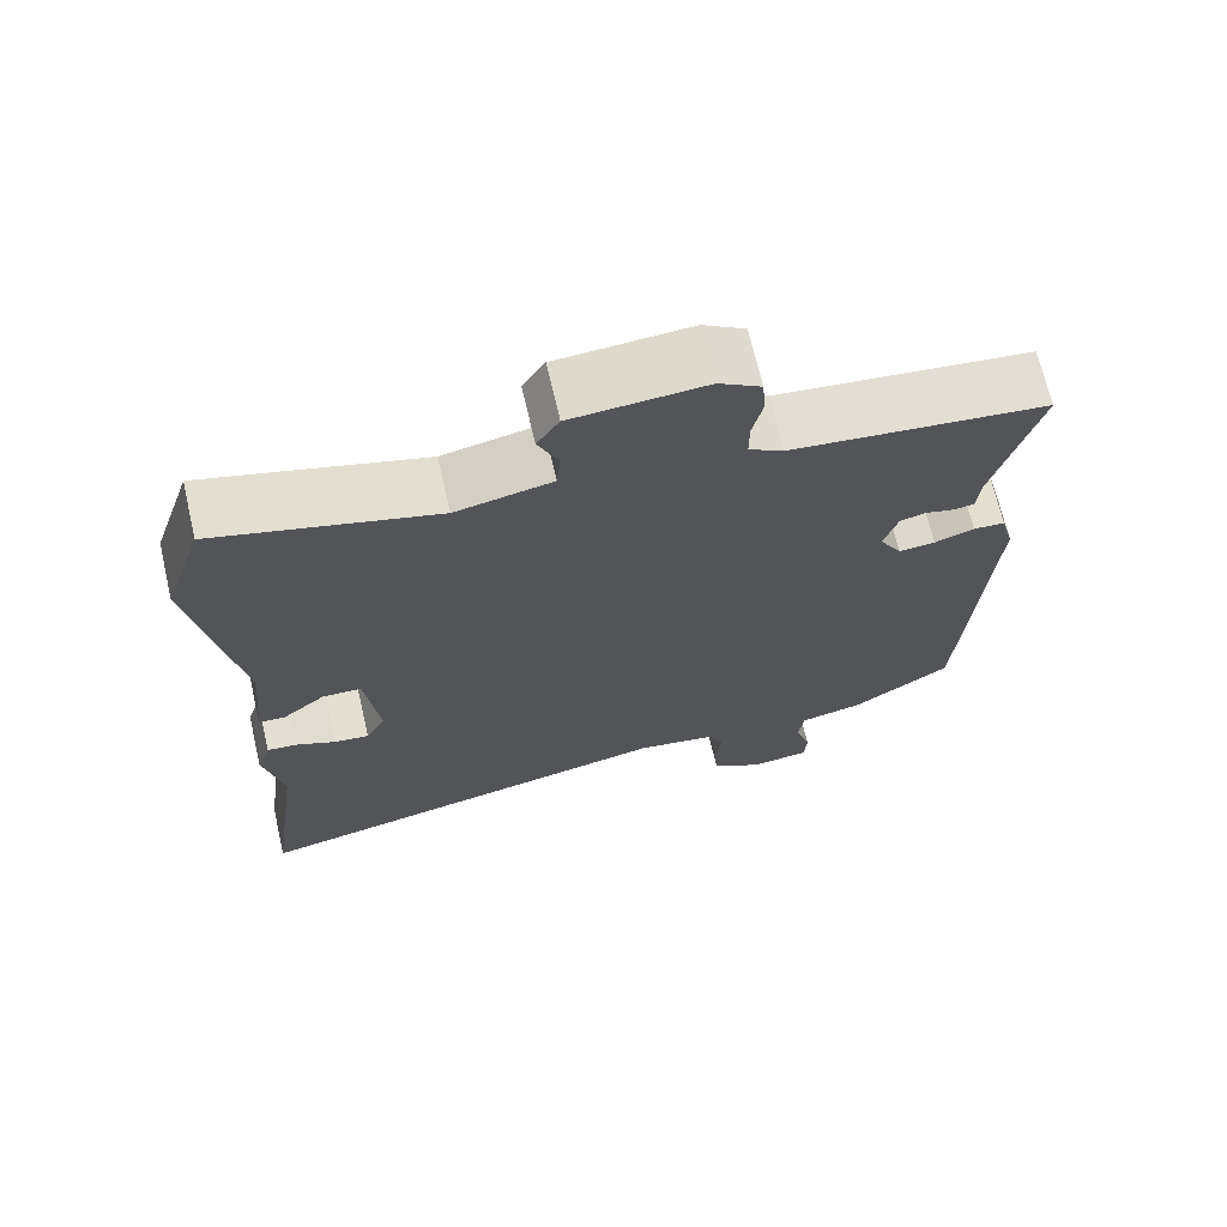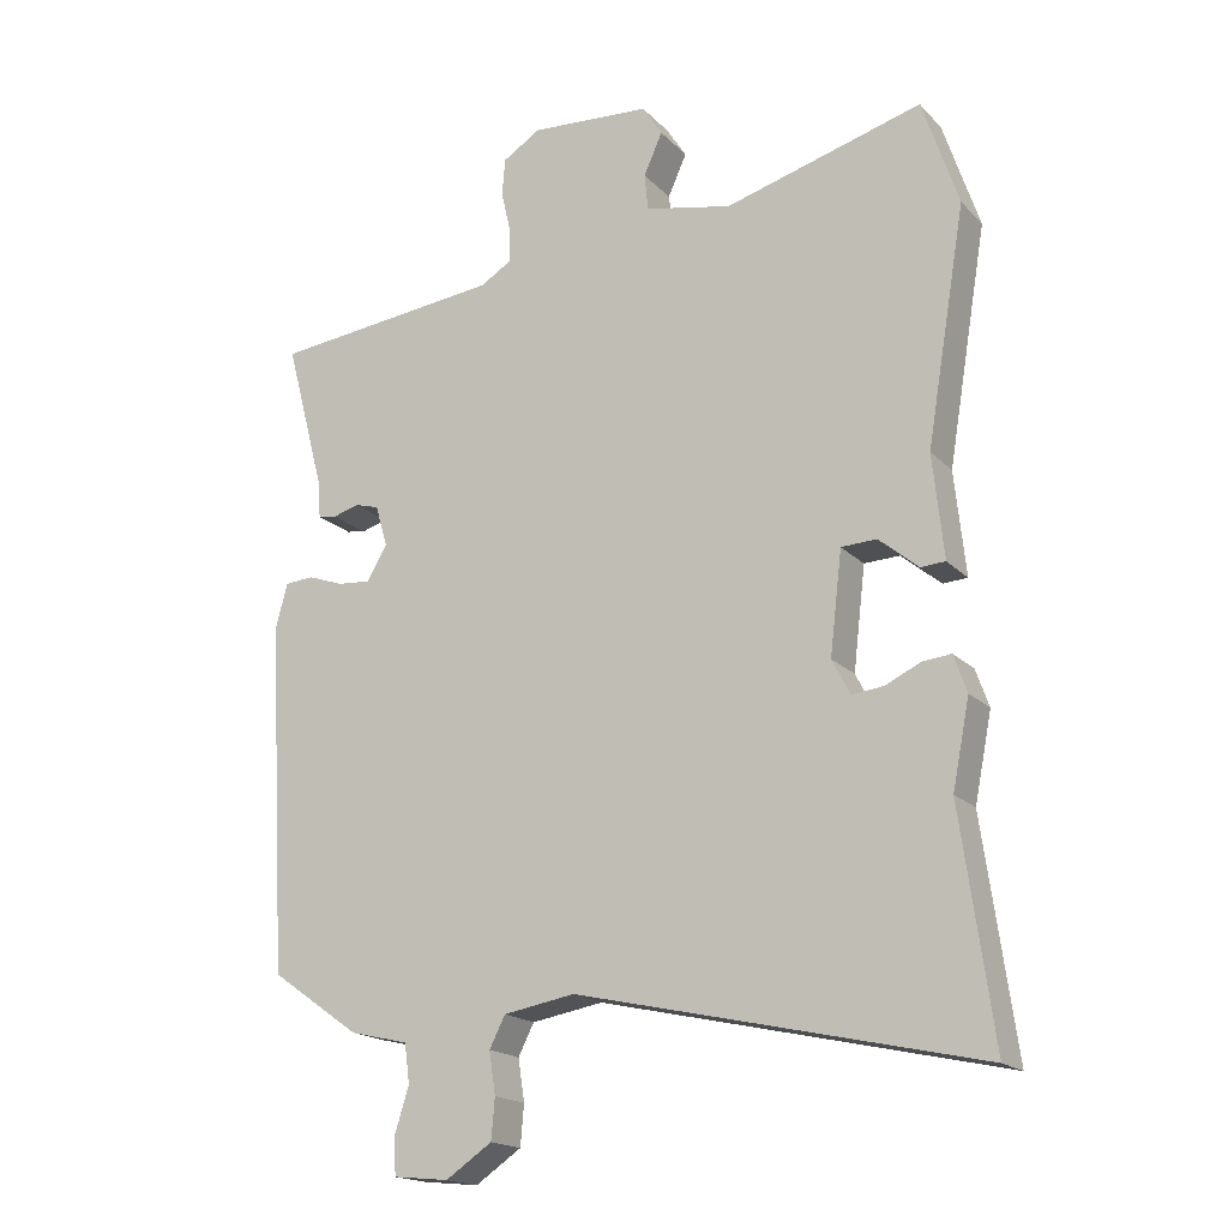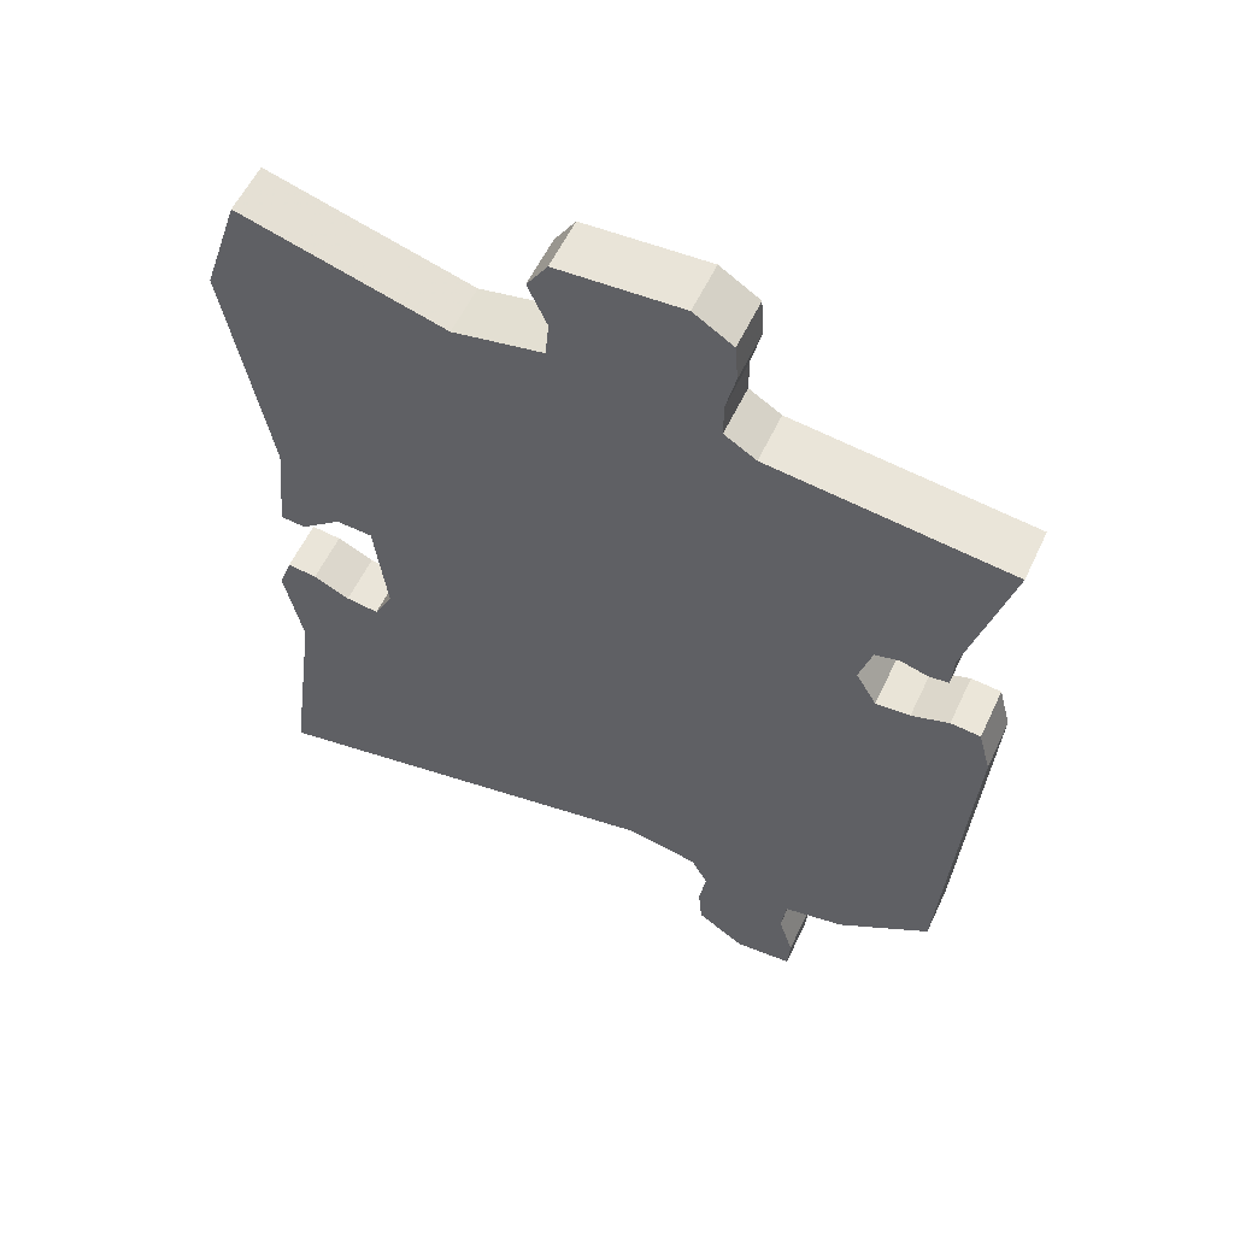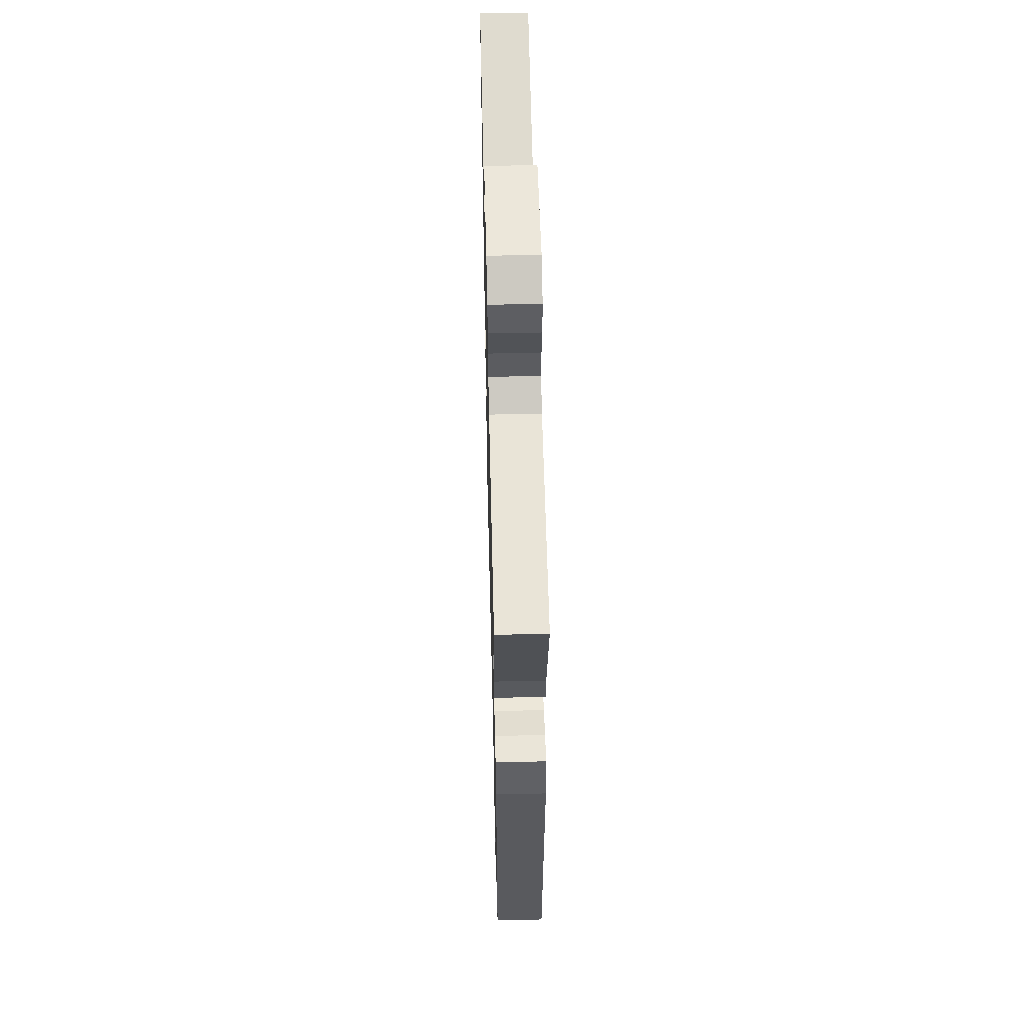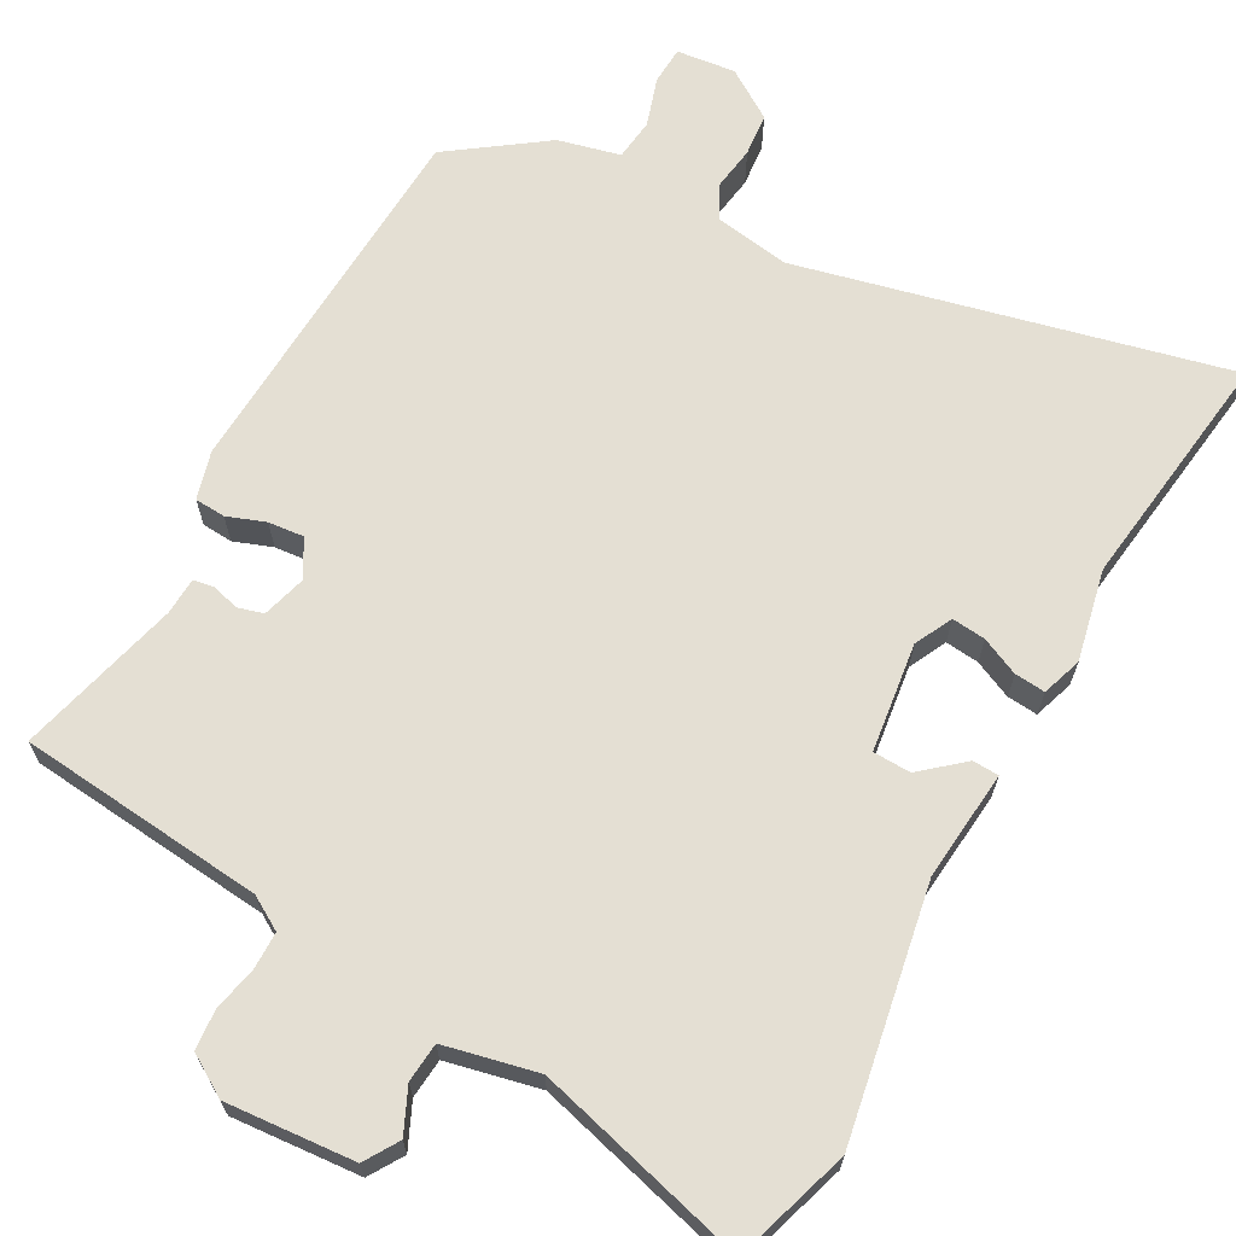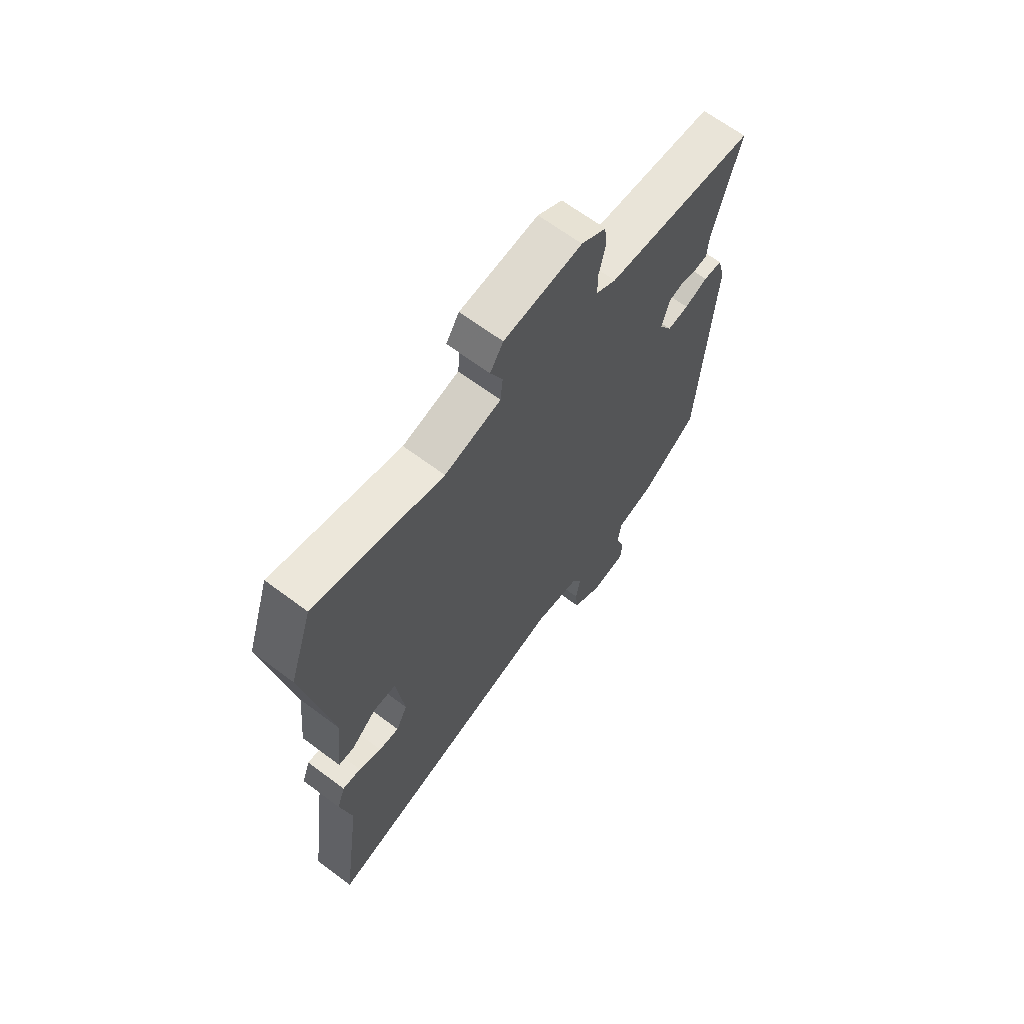
<metadata>
{"format":"obj","ext":"obj","renderer":"f3d","projection":"perspective","resolution":1024,"background":"white","views":[{"elev":69.5,"azim":166.9,"up":"+Z"},{"elev":-18.2,"azim":29.3,"up":"+Z"},{"elev":57.5,"azim":-154.9,"up":"+Z"},{"elev":55.2,"azim":-91.4,"up":"+Z"},{"elev":66.6,"azim":28.3,"up":"+Y"},{"elev":66.5,"azim":126.8,"up":"+Z"}]}
</metadata>
<code>
v -0.511 0.07 0.464
v -0.19 0.07 0.498
v -0.147 0.07 0.524
v -0.147 0.07 0.573
v -0.16 0.07 0.63
v -0.156 0.07 0.682
v -0.103 0.07 0.715
v 0.064 0.07 0.703
v 0.092 0.07 0.659
v 0.066 0.07 0.601
v 0.071 0.07 0.55
v 0.192 0.07 0.524
v 0.467 0.07 0.6
v 0.517 0.07 0.449
v 0.462 0.07 0.123
v 0.477 0.07 -0.021
v 0.443 0.07 -0.023
v 0.388 0.07 0.023
v 0.339 0.07 0.021
v 0.322 0.07 -0.121
v 0.347 0.07 -0.17
v 0.391 0.07 -0.165
v 0.44 0.07 -0.142
v 0.48 0.07 -0.138
v 0.498 0.07 -0.19
v 0.474 0.07 -0.31
v 0.518 0.07 -0.626
v -0.039 0.07 -0.5
v -0.138 0.07 -0.517
v -0.16 0.07 -0.56
v -0.151 0.07 -0.618
v -0.156 0.07 -0.674
v -0.22 0.07 -0.717
v -0.297 0.07 -0.709
v -0.3 0.07 -0.659
v -0.28 0.07 -0.595
v -0.287 0.07 -0.541
v -0.368 0.07 -0.522
v -0.492 0.07 -0.435
v -0.52 0.07 0.051
v -0.503 0.07 0.114
v -0.463 0.07 0.117
v -0.413 0.07 0.099
v -0.367 0.07 0.095
v -0.339 0.07 0.143
v -0.356 0.07 0.201
v -0.389 0.07 0.21
v -0.426 0.07 0.2
v -0.452 0.07 0.204
v -0.455 0.07 0.253
v -0.511 0 0.464
v -0.19 0 0.498
v -0.147 0 0.524
v -0.147 0 0.573
v -0.16 0 0.63
v -0.156 0 0.682
v -0.103 0 0.715
v 0.064 0 0.703
v 0.092 0 0.659
v 0.066 0 0.601
v 0.071 0 0.55
v 0.192 0 0.524
v 0.467 0 0.6
v 0.517 0 0.449
v 0.462 0 0.123
v 0.477 0 -0.021
v 0.443 0 -0.023
v 0.388 0 0.023
v 0.339 0 0.021
v 0.322 0 -0.121
v 0.347 0 -0.17
v 0.391 0 -0.165
v 0.44 0 -0.142
v 0.48 0 -0.138
v 0.498 0 -0.19
v 0.474 0 -0.31
v 0.518 0 -0.626
v -0.039 0 -0.5
v -0.138 0 -0.517
v -0.16 0 -0.56
v -0.151 0 -0.618
v -0.156 0 -0.674
v -0.22 0 -0.717
v -0.297 0 -0.709
v -0.3 0 -0.659
v -0.28 0 -0.595
v -0.287 0 -0.541
v -0.368 0 -0.522
v -0.492 0 -0.435
v -0.52 0 0.051
v -0.503 0 0.114
v -0.463 0 0.117
v -0.413 0 0.099
v -0.367 0 0.095
v -0.339 0 0.143
v -0.356 0 0.201
v -0.389 0 0.21
v -0.426 0 0.2
v -0.452 0 0.204
v -0.455 0 0.253
f 47 48 49 50
f 46 47 50 1
f 40 41 42 43
f 40 43 44
f 37 38 39 40
f 37 40 44
f 36 37 44 45
f 34 35 36
f 33 34 36
f 30 31 32 33
f 30 33 36 45
f 26 27 28
f 26 28 29
f 25 26 29
f 22 23 24 25
f 21 22 25 29
f 20 21 29
f 19 20 29
f 15 16 17 18
f 15 18 19
f 12 13 14 15
f 11 12 15 19
f 7 8 9 10
f 7 10 11
f 4 5 6 7
f 3 4 7 11
f 2 3 11 19
f 46 1 2 19
f 29 30 45
f 19 29 45 46
f 100 99 98 97
f 51 100 97 96
f 93 92 91 90
f 94 93 90
f 90 89 88 87
f 94 90 87
f 95 94 87 86
f 86 85 84
f 86 84 83
f 83 82 81 80
f 95 86 83 80
f 78 77 76
f 79 78 76
f 79 76 75
f 75 74 73 72
f 79 75 72 71
f 79 71 70
f 79 70 69
f 68 67 66 65
f 69 68 65
f 65 64 63 62
f 69 65 62 61
f 60 59 58 57
f 61 60 57
f 57 56 55 54
f 61 57 54 53
f 69 61 53 52
f 69 52 51 96
f 95 80 79
f 96 95 79 69
f 1 51 52 2
f 2 52 53 3
f 3 53 54 4
f 4 54 55 5
f 5 55 56 6
f 6 56 57 7
f 7 57 58 8
f 8 58 59 9
f 9 59 60 10
f 10 60 61 11
f 11 61 62 12
f 12 62 63 13
f 13 63 64 14
f 14 64 65 15
f 15 65 66 16
f 16 66 67 17
f 17 67 68 18
f 18 68 69 19
f 19 69 70 20
f 20 70 71 21
f 21 71 72 22
f 22 72 73 23
f 23 73 74 24
f 24 74 75 25
f 25 75 76 26
f 26 76 77 27
f 27 77 78 28
f 28 78 79 29
f 29 79 80 30
f 30 80 81 31
f 31 81 82 32
f 32 82 83 33
f 33 83 84 34
f 34 84 85 35
f 35 85 86 36
f 36 86 87 37
f 37 87 88 38
f 38 88 89 39
f 39 89 90 40
f 40 90 91 41
f 41 91 92 42
f 42 92 93 43
f 43 93 94 44
f 44 94 95 45
f 45 95 96 46
f 46 96 97 47
f 47 97 98 48
f 48 98 99 49
f 49 99 100 50
f 50 100 51 1

</code>
